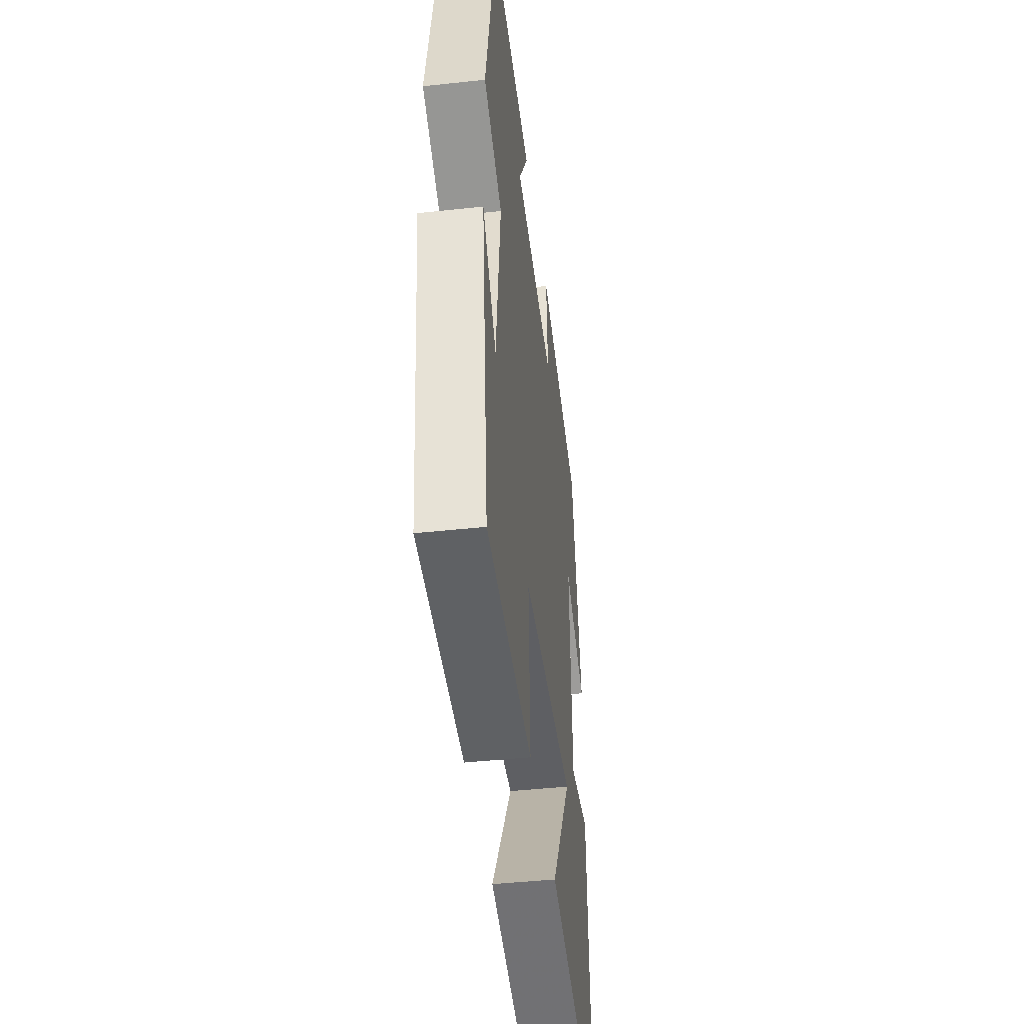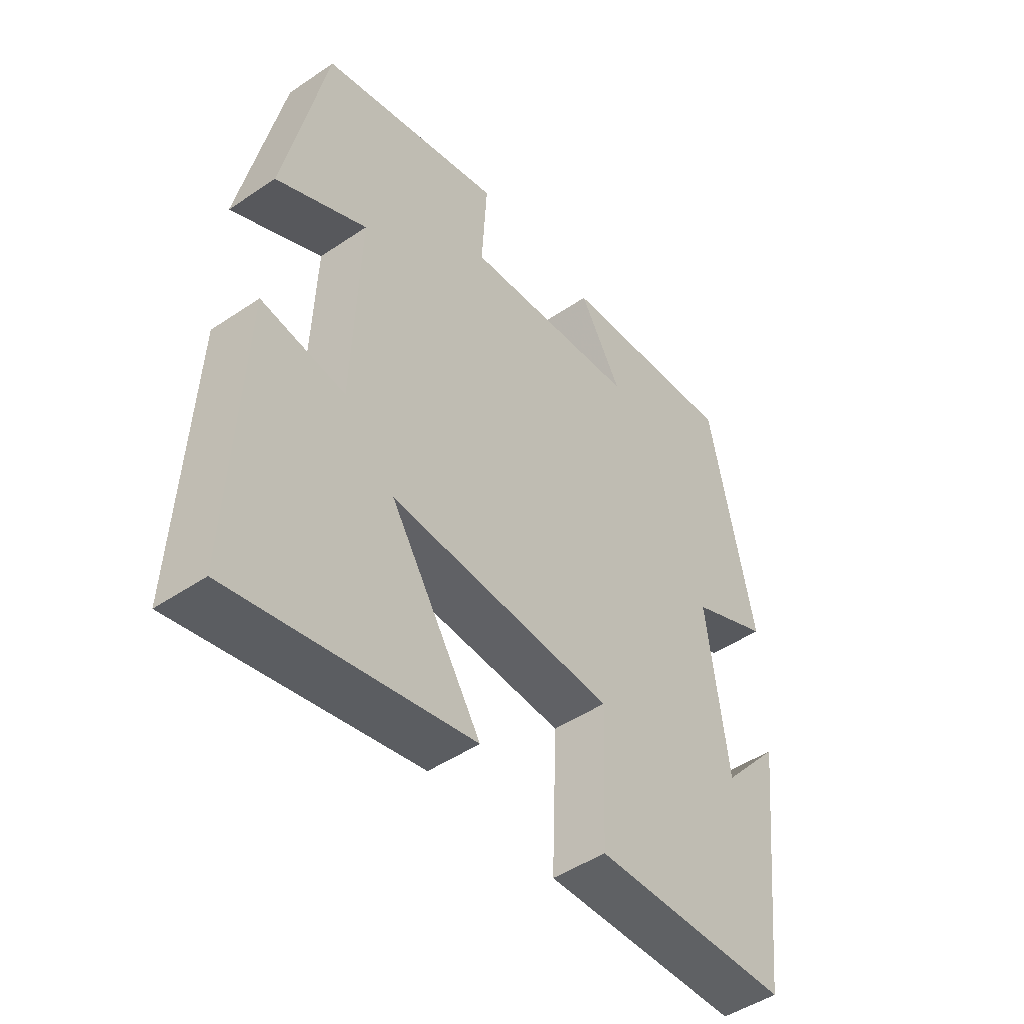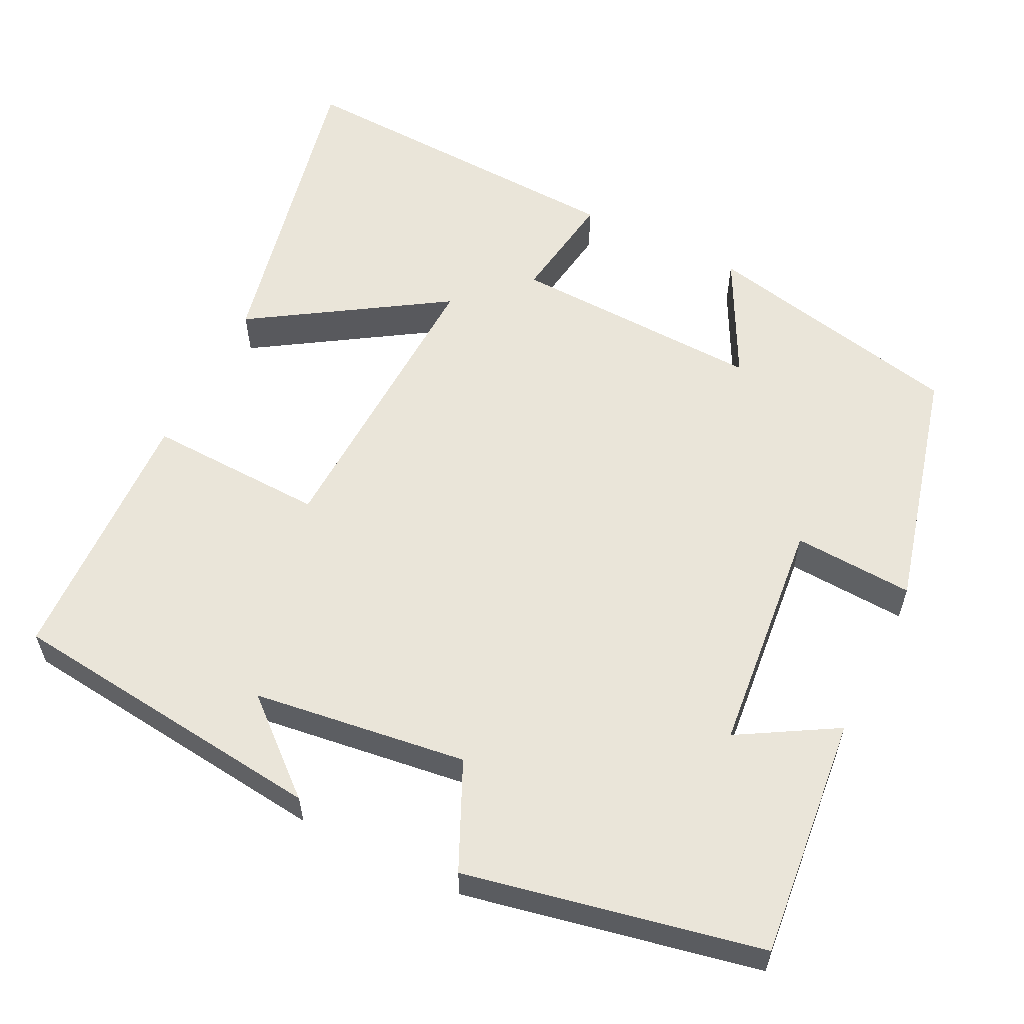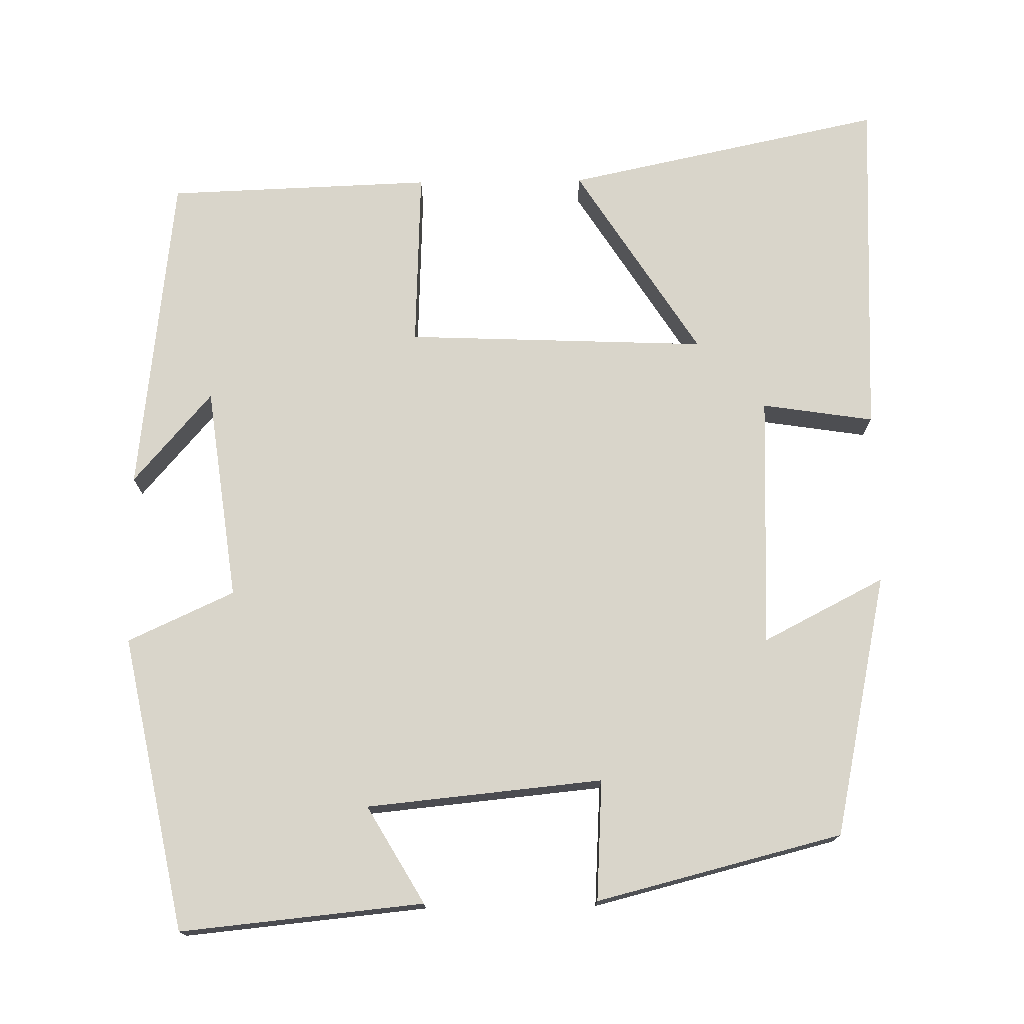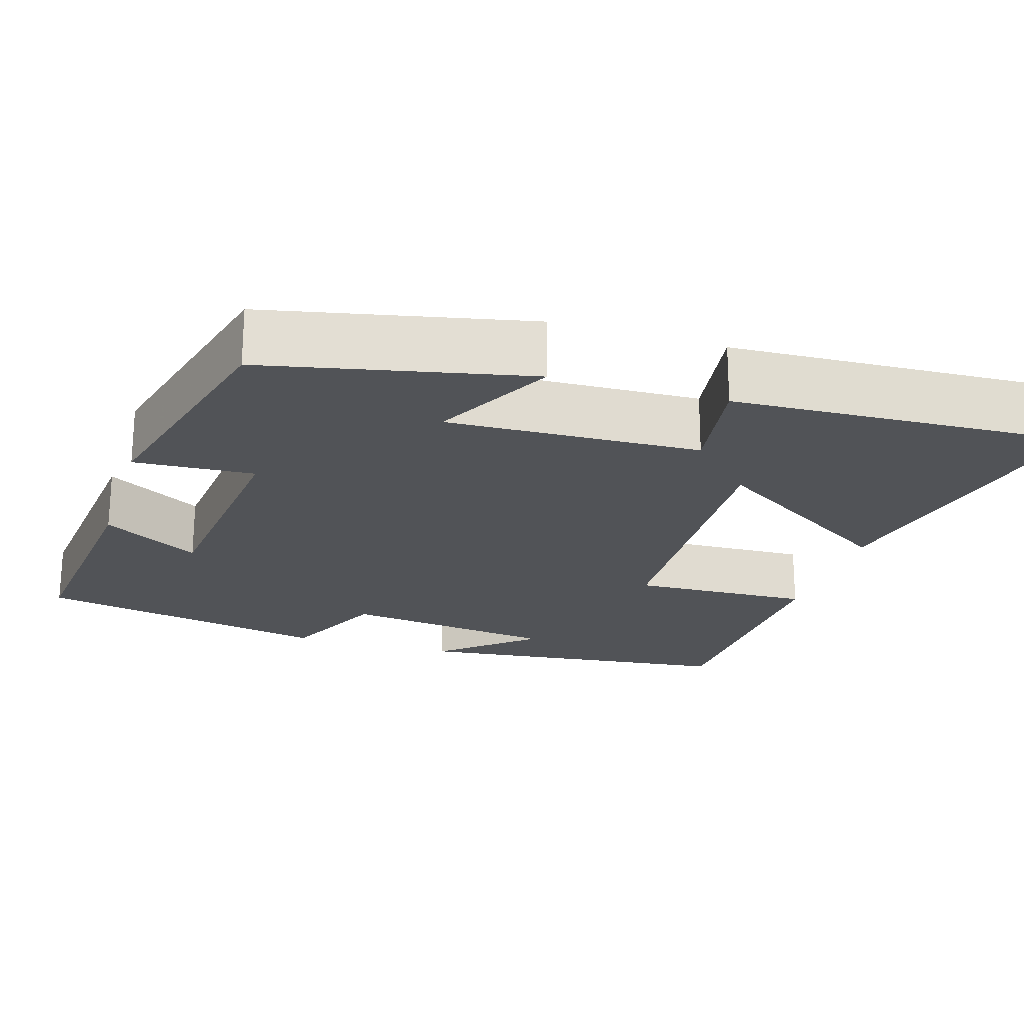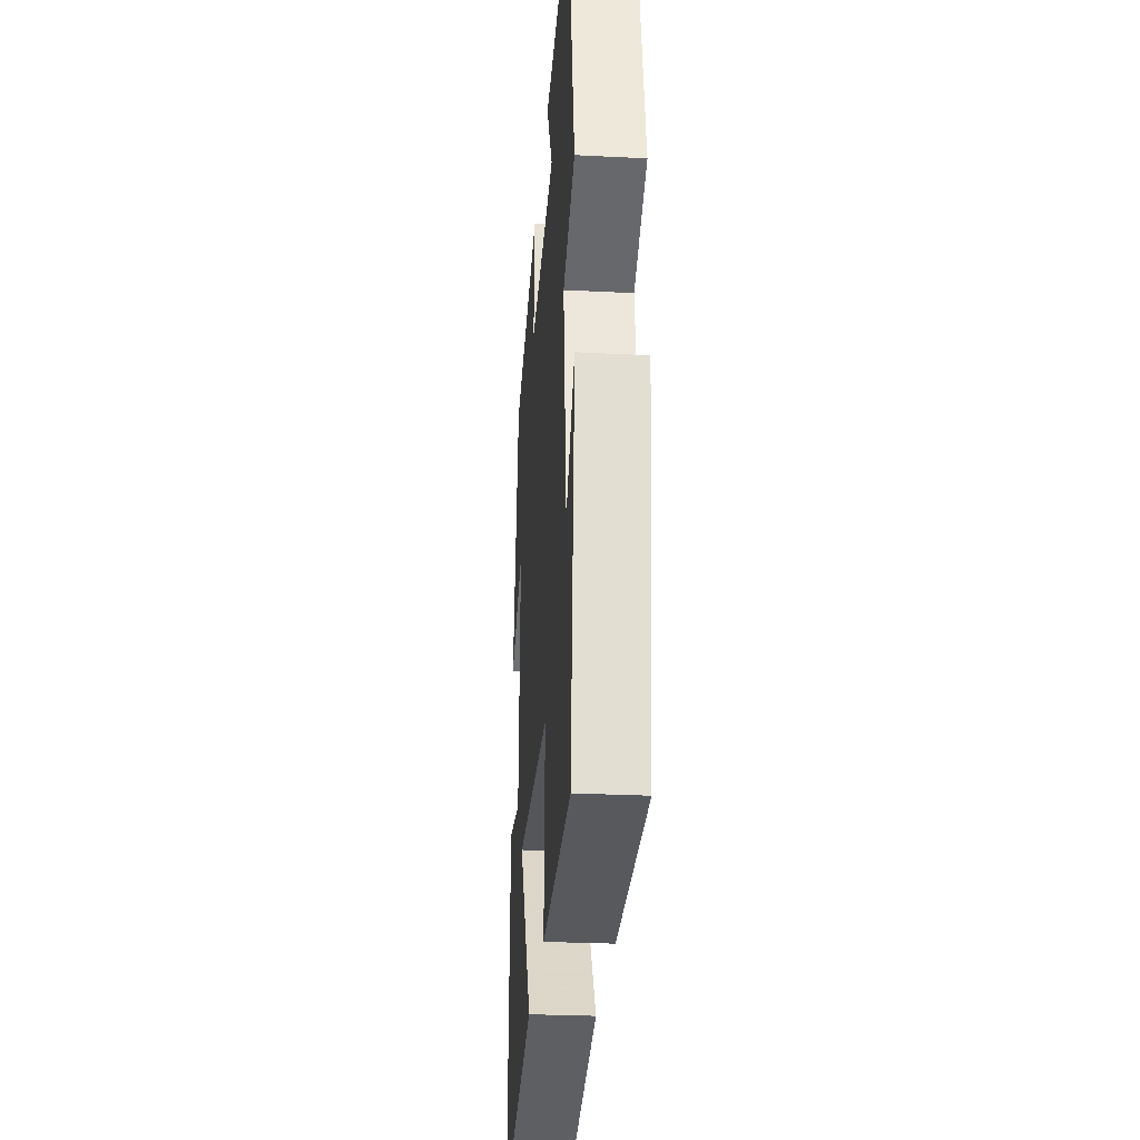
<metadata>
{"format":"obj","ext":"obj","renderer":"f3d","projection":"perspective","resolution":1024,"background":"white","views":[{"elev":-43.6,"azim":-82.7,"up":"+Z"},{"elev":-47.8,"azim":127.3,"up":"+Z"},{"elev":58.5,"azim":-63.7,"up":"+Y"},{"elev":74.6,"azim":-0.8,"up":"+Y"},{"elev":-21.9,"azim":72.8,"up":"+Y"},{"elev":-27.7,"azim":-94.4,"up":"+Z"}]}
</metadata>
<code>
v 0.428 0.07 0.42
v 0.5 0.07 0.082
v 0.344 0.07 0.162
v 0.356 0.07 -0.164
v 0.5 0.07 -0.142
v 0.52 0.07 -0.587
v 0.111 0.07 -0.5
v 0.268 0.07 -0.254
v -0.12 0.07 -0.27
v -0.111 0.07 -0.5
v -0.452 0.07 -0.488
v -0.5 0.07 -0.071
v -0.399 0.07 -0.188
v -0.363 0.07 0.088
v -0.5 0.07 0.151
v -0.423 0.07 0.531
v -0.11 0.07 0.5
v -0.183 0.07 0.375
v 0.121 0.07 0.345
v 0.112 0.07 0.5
v 0.428 0 0.42
v 0.5 0 0.082
v 0.344 0 0.162
v 0.356 0 -0.164
v 0.5 0 -0.142
v 0.52 0 -0.587
v 0.111 0 -0.5
v 0.268 0 -0.254
v -0.12 0 -0.27
v -0.111 0 -0.5
v -0.452 0 -0.488
v -0.5 0 -0.071
v -0.399 0 -0.188
v -0.363 0 0.088
v -0.5 0 0.151
v -0.423 0 0.531
v -0.11 0 0.5
v -0.183 0 0.375
v 0.121 0 0.345
v 0.112 0 0.5
f 19 20 1 2
f 15 16 17 18
f 14 15 18 19
f 13 14 19
f 11 12 13
f 9 10 11 13
f 8 9 13 19
f 5 6 7 8
f 4 5 8
f 3 4 8 19
f 2 3 19
f 22 21 40 39
f 38 37 36 35
f 39 38 35 34
f 39 34 33
f 33 32 31
f 33 31 30 29
f 39 33 29 28
f 28 27 26 25
f 28 25 24
f 39 28 24 23
f 39 23 22
f 1 21 22 2
f 2 22 23 3
f 3 23 24 4
f 4 24 25 5
f 5 25 26 6
f 6 26 27 7
f 7 27 28 8
f 8 28 29 9
f 9 29 30 10
f 10 30 31 11
f 11 31 32 12
f 12 32 33 13
f 13 33 34 14
f 14 34 35 15
f 15 35 36 16
f 16 36 37 17
f 17 37 38 18
f 18 38 39 19
f 19 39 40 20
f 20 40 21 1

</code>
